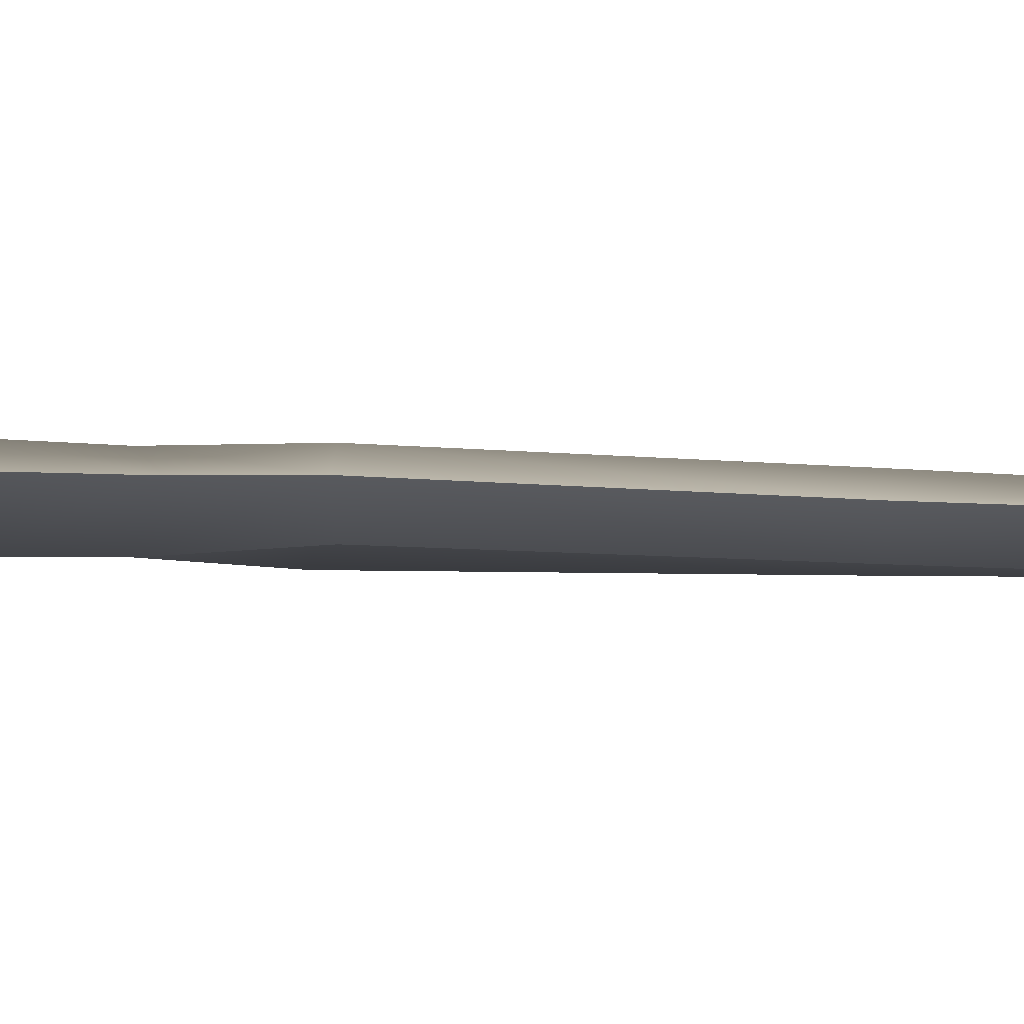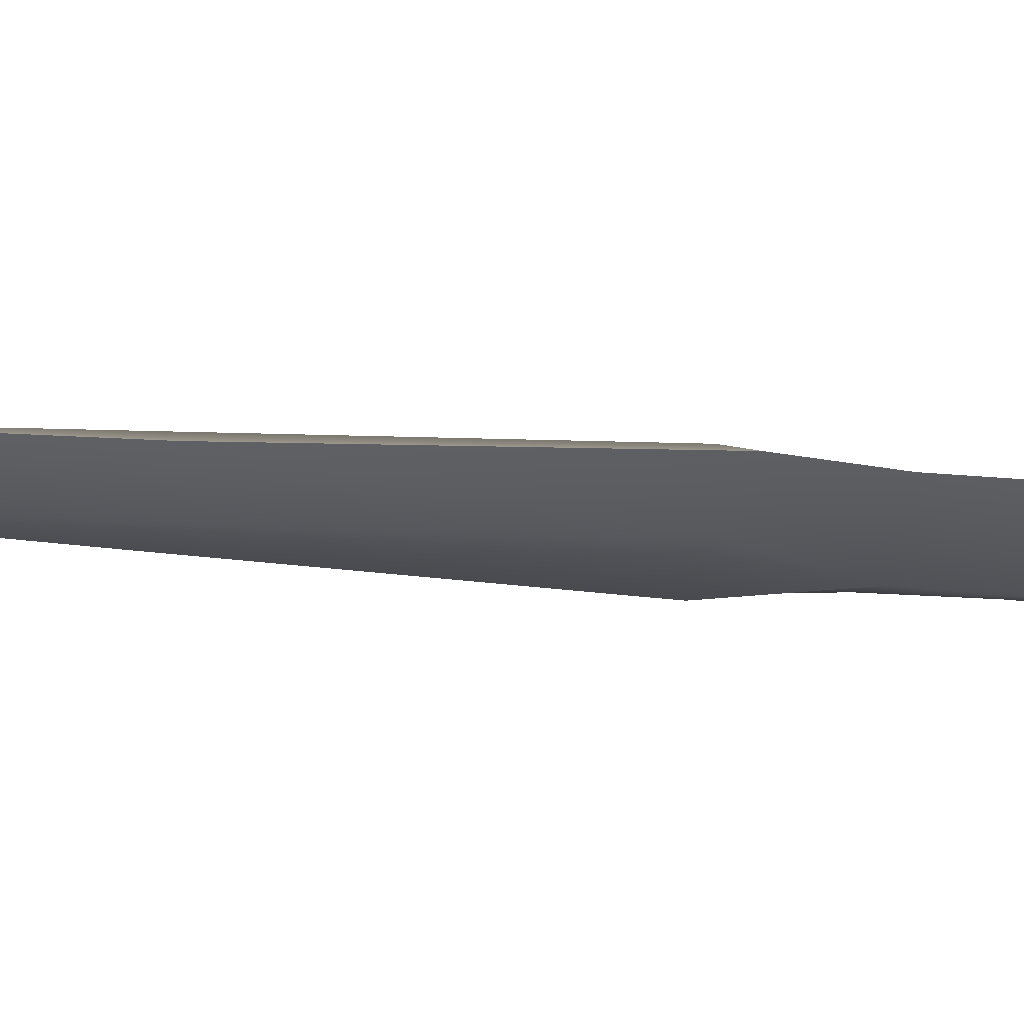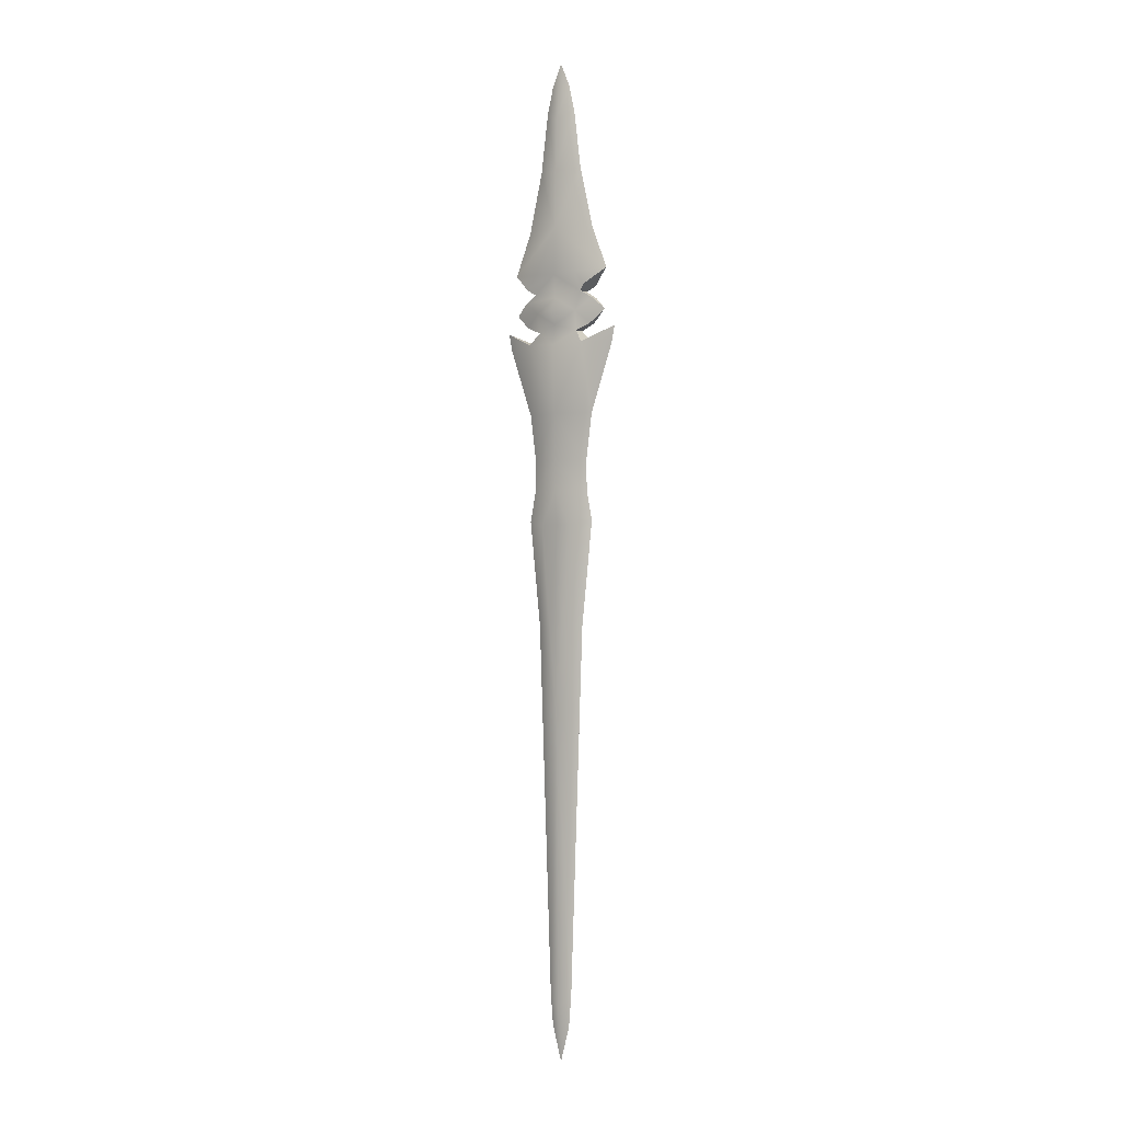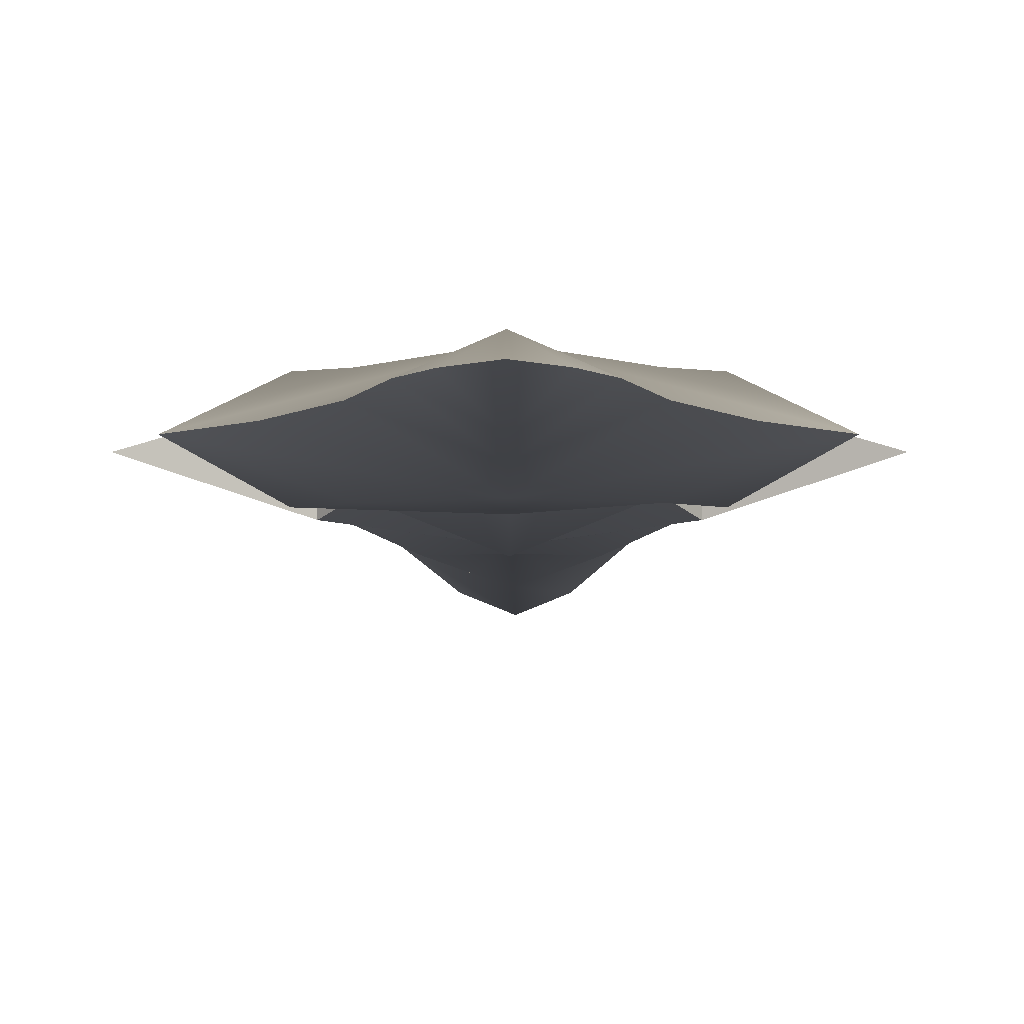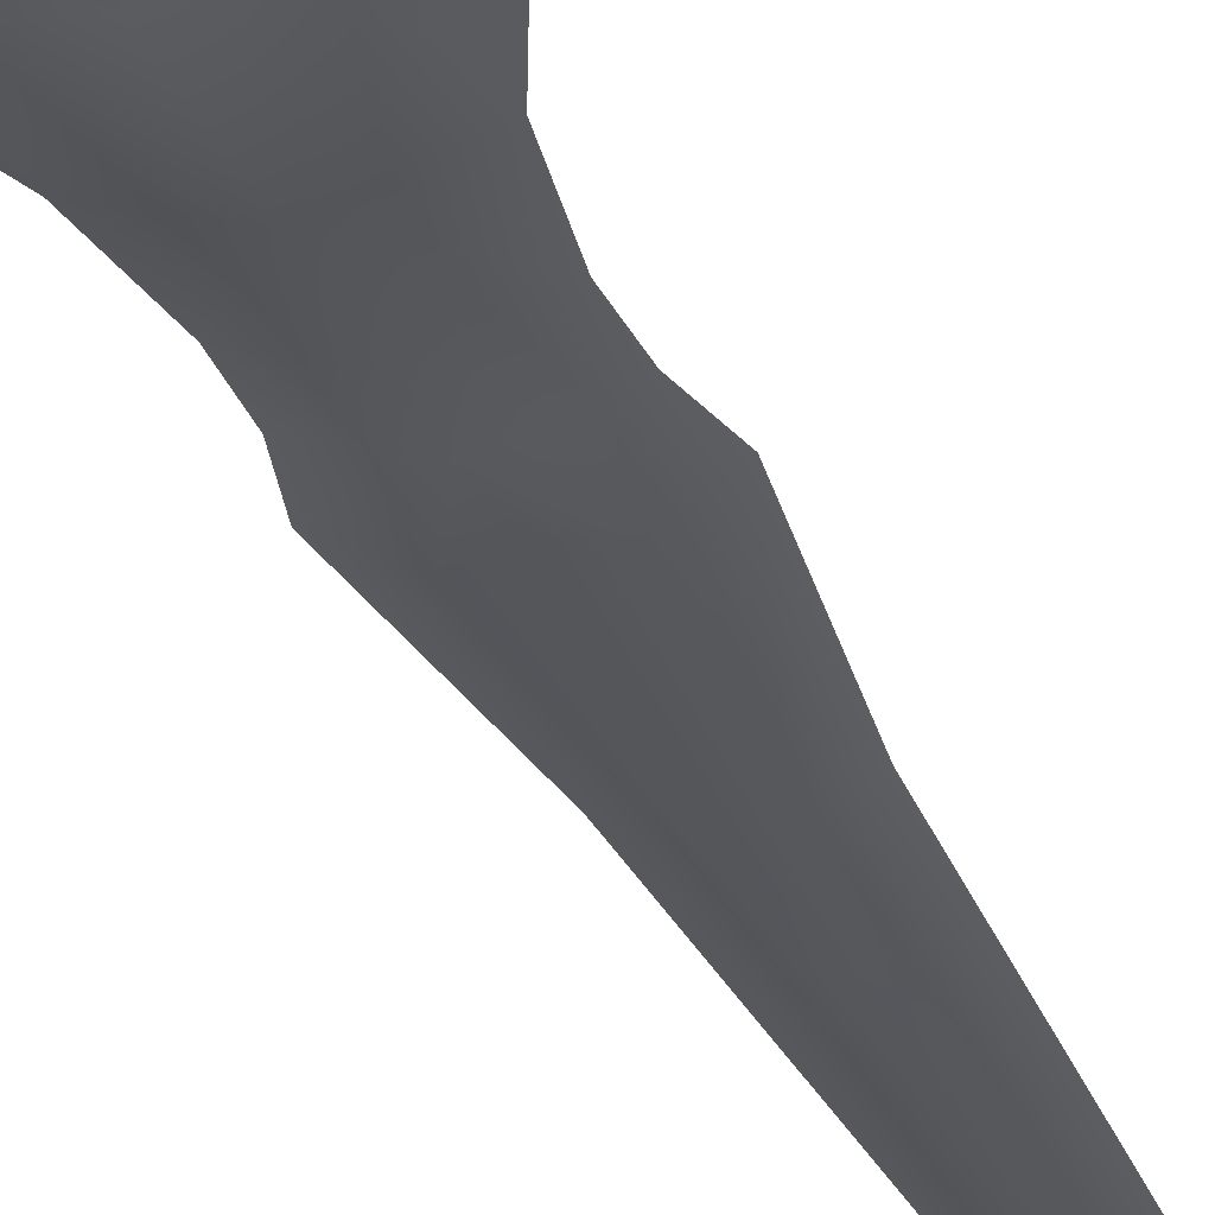
<metadata>
{"format":"obj","ext":"obj","renderer":"f3d","projection":"perspective","resolution":1024,"background":"white","views":[{"elev":-8.7,"azim":-100.3,"up":"+Z"},{"elev":-21.0,"azim":81.0,"up":"+Z"},{"elev":-0.8,"azim":35.3,"up":"+Y"},{"elev":-2.4,"azim":-179.9,"up":"+Z"},{"elev":-28.0,"azim":-161.4,"up":"+Z"}]}
</metadata>
<code>
g Plane006
v 0.08664 1.225 -0.0001646
v 0.03778 1.225 0.01337
v 0.06583 1.244 0.005579
v 0.06178 1.203 0.005801
v 0.03639 1.193 0.008808
v 9e-10 1.203 0.01764
v 0 1.17 0.02368
v 0.05135 1.173 0.0169
v 0 1.058 0.01943
v 0.06099 1.058 -0.0001647
v 0.05043 0.9797 -0.0001647
v 0 0.9797 0.01775
v 0.05158 0.931 -0.0001647
v 0 0.9322 0.01671
v 0.06135 0.883 -0.0001647
v 0.02656 0.8749 0.01513
v 0.1005 1.17 -0.0001647
v 0.1055 1.197 -0.0001646
v 0 0.9322 0.01671
v 0 0.877 0.01065
v -0.06135 0.883 -0.0001647
v -0.05158 0.931 -0.0001647
v -0.02656 0.8749 0.01513
v 0 0.9797 0.01775
v -0.05043 0.9797 -0.0001647
v 0 1.058 0.01943
v -0.06099 1.058 -0.0001647
v -0.05135 1.173 0.0169
v 0 1.17 0.02368
v -0.1005 1.17 -0.0001647
v -0.1055 1.197 -0.0001646
v -0.03639 1.193 0.008808
v 9e-10 1.203 0.01764
v -0.03778 1.225 0.01337
v -0.06178 1.203 0.005801
v -0.08664 1.225 -0.0001646
v -0.06583 1.244 0.005579
v -9e-10 1.247 0.01704
v 0 1.225 0.02859
v -0.04511 1.256 0.008808
v 0 1.285 0.02004
v -0.05643 1.265 0.01742
v -0.0395 1.288 0.01722
v 0 1.361 0.01922
v -0.0897 1.292 -0.0001646
v 0 1.361 0.01922
v -0.06221 1.361 -0.0001646
v -0.03919 1.458 -0.0001646
v 0 1.458 0.01508
v -0.02652 1.555 -0.0001646
v 0 1.54 0.01213
v -0.01576 1.599 -0.0001646
v 0 1.635 -0.0001646
v 0.0897 1.292 -0.0001646
v 0.0395 1.288 0.01722
v 0.06221 1.361 -0.0001646
v 0.03919 1.458 -0.0001646
v 0 1.458 0.01508
v 0.02652 1.555 -0.0001646
v 0 1.54 0.01213
v 0.01576 1.599 -0.0001646
v 0 1.635 -0.0001646
v 0.05643 1.265 0.01742
v 0.04511 1.256 0.008808
v 0 1.285 0.02004
v -9e-10 1.247 0.01704
v 0 1.225 0.02859
v 0.02032 0.1083 -0.0001647
v 0 0.08934 0.007438
v 0 0.5663 0.01354
v 0.03755 0.5781 -0.0001647
v 0.01584 0.058 -0.0001647
v 0 -3.802e-08 -0.0001647
v 0.01201 0.7057 0.0145
v 0.04242 0.7107 -0.0001647
v 0.02656 0.8749 0.01513
v 0.06135 0.883 -0.0001647
v 0 0.877 0.01065
v 0 0.5663 0.01354
v -0.02032 0.1083 -0.0001647
v -0.03755 0.5781 -0.0001647
v 0 0.08934 0.007438
v -0.01584 0.058 -0.0001647
v 0 -3.802e-08 -0.0001647
v -0.04242 0.7107 -0.0001647
v -0.01201 0.7057 0.0145
v -0.02656 0.8749 0.01513
v -0.06135 0.883 -0.0001647
v 0 0.877 0.01065
v 0 1.17 -0.02401
v 0 1.058 -0.01976
v 0.05135 1.173 -0.01723
v 0.06099 1.058 -0.0001647
v 0.05043 0.9797 -0.0001647
v 0 0.9797 -0.01808
v 0.05158 0.931 -0.0001647
v 0 0.9322 -0.01704
v 0.1005 1.17 -0.0001647
v 0.1055 1.197 -0.0001646
v 0.03639 1.193 -0.009137
v -9e-10 1.203 -0.01797
v 0.06135 0.883 -0.0001647
v 0.02656 0.8749 -0.01546
v 0.03778 1.225 -0.0137
v 0 1.225 -0.02891
v 9e-10 1.247 -0.01737
v 0.04511 1.256 -0.009137
v 0.06583 1.244 -0.005908
v 0.08664 1.225 -0.0001646
v 0.06178 1.203 -0.00613
v 0 1.285 -0.02037
v 0.05643 1.265 -0.01774
v 0.0395 1.288 -0.01755
v 0 1.361 -0.01955
v 0.0897 1.292 -0.0001646
v 0 1.361 -0.01955
v 0.06221 1.361 -0.0001646
v 0.03919 1.458 -0.0001646
v 0 1.458 -0.01541
v 0.02652 1.555 -0.0001646
v 0 1.54 -0.01246
v 0.01576 1.599 -0.0001646
v 0 1.635 -0.0001646
v -0.06221 1.361 -0.0001646
v -0.0897 1.292 -0.0001646
v -0.0395 1.288 -0.01755
v -0.03919 1.458 -0.0001646
v 0 1.458 -0.01541
v -0.02652 1.555 -0.0001646
v 0 1.54 -0.01246
v -0.01576 1.599 -0.0001646
v 0 1.635 -0.0001646
v -0.05643 1.265 -0.01774
v -0.04511 1.256 -0.009137
v 0 1.285 -0.02037
v 9e-10 1.247 -0.01737
v -0.03778 1.225 -0.0137
v -0.06583 1.244 -0.005908
v -0.08664 1.225 -0.0001646
v 0 1.225 -0.02891
v -9e-10 1.203 -0.01797
v -0.06178 1.203 -0.00613
v -0.03639 1.193 -0.009137
v 0 1.17 -0.02401
v -0.05135 1.173 -0.01723
v 0 1.058 -0.01976
v -0.06099 1.058 -0.0001647
v -0.05043 0.9797 -0.0001647
v 0 0.9797 -0.01808
v -0.05158 0.931 -0.0001647
v 0 0.9322 -0.01704
v -0.06135 0.883 -0.0001647
v -0.02656 0.8749 -0.01546
v -0.1005 1.17 -0.0001647
v -0.1055 1.197 -0.0001646
v 0 0.877 -0.01098
v 0 0.877 -0.01098
v 0 0.877 -0.01098
v 0 0.5663 -0.01387
v 0.01201 0.7057 -0.01483
v 0.02656 0.8749 -0.01546
v 0.04242 0.7107 -0.0001647
v 0.06135 0.883 -0.0001647
v 0.03755 0.5781 -0.0001647
v 0 0.5663 -0.01387
v 0 0.08934 -0.007767
v 0.02032 0.1083 -0.0001647
v 0.01584 0.058 -0.0001647
v 0 -3.802e-08 -0.0001647
v 0 0.877 -0.01098
v -0.01201 0.7057 -0.01483
v -0.02656 0.8749 -0.01546
v -0.06135 0.883 -0.0001647
v -0.04242 0.7107 -0.0001647
v -0.03755 0.5781 -0.0001647
v -0.02032 0.1083 -0.0001647
v 0 0.08934 -0.007767
v -0.01584 0.058 -0.0001647
v 0 -3.802e-08 -0.0001647
v 0.06583 1.244 0.005579
v 0.06583 1.244 -0.005908
v 0.08664 1.225 -0.0001646
v 0.04511 1.256 0.008808
v 0.04511 1.256 -0.009137
v 0.03639 1.193 0.008808
v 0.03639 1.193 -0.009137
v 0.05135 1.173 -0.01723
v 0.05135 1.173 0.0169
v 0.05135 1.173 0.0169
v 0.05135 1.173 -0.01723
v 0.1055 1.197 -0.0001646
v 0.08664 1.225 -0.0001646
v 0.06178 1.203 -0.00613
v 0.06178 1.203 0.005801
v 0.03639 1.193 -0.009137
v 0.03639 1.193 0.008808
v 0.05643 1.265 0.01742
v 0.0897 1.292 -0.0001646
v 0.05643 1.265 -0.01774
v 0.04511 1.256 -0.009137
v 0.04511 1.256 0.008808
v -0.06583 1.244 0.005579
v -0.08664 1.225 -0.0001646
v -0.06583 1.244 -0.005908
v -0.04511 1.256 0.008808
v -0.04511 1.256 -0.009137
v -0.03639 1.193 0.008808
v -0.05135 1.173 0.0169
v -0.05135 1.173 -0.01723
v -0.03639 1.193 -0.009137
v -0.05135 1.173 0.0169
v -0.1055 1.197 -0.0001646
v -0.05135 1.173 -0.01723
v -0.08664 1.225 -0.0001646
v -0.06178 1.203 0.005801
v -0.06178 1.203 -0.00613
v -0.03639 1.193 -0.009137
v -0.03639 1.193 0.008808
v -0.05643 1.265 -0.01774
v -0.0897 1.292 -0.0001646
v -0.05643 1.265 0.01742
v -0.04511 1.256 0.008808
v -0.04511 1.256 -0.009137
v 0 0.877 0.01065
g Plane006_0
f 3 2 1
f 1 2 4
f 4 2 5
f 2 6 5
f 5 6 7
f 8 5 7
f 8 7 9
f 8 9 10
f 10 9 11
f 9 12 11
f 11 12 13
f 12 14 13
f 13 14 15
f 14 16 15
f 17 8 10
f 17 18 8
f 20 16 19
f 19 22 21
f 23 19 21
f 19 24 22
f 24 25 22
f 24 26 25
f 26 27 25
f 26 28 27
f 29 28 26
f 28 30 27
f 31 30 28
f 32 28 29
f 33 32 29
f 33 34 32
f 34 35 32
f 34 36 35
f 34 37 36
f 37 34 38
f 38 34 39
f 39 34 33
f 40 37 38
f 38 41 40
f 40 41 42
f 41 43 42
f 41 44 43
f 45 42 43
f 43 46 45
f 46 47 45
f 48 47 46
f 49 48 46
f 48 49 50
f 49 51 50
f 52 50 51
f 51 53 52
f 44 55 54
f 56 44 54
f 56 57 44
f 57 58 44
f 58 57 59
f 60 58 59
f 59 61 60
f 62 60 61
f 54 55 63
f 64 63 55
f 65 64 55
f 65 66 64
f 65 55 46
f 64 66 2
f 2 66 67
f 3 64 2
f 67 6 2
f 70 69 68
f 71 70 68
f 68 69 72
f 72 69 73
f 74 70 71
f 75 74 71
f 76 74 75
f 77 76 75
f 78 74 76
f 78 79 74
f 79 81 80
f 82 79 80
f 82 80 83
f 82 83 84
f 85 81 79
f 86 85 79
f 86 87 85
f 87 88 85
f 89 87 86
f 89 86 70
f 92 91 90
f 93 91 92
f 93 94 91
f 94 95 91
f 94 96 95
f 96 97 95
f 98 93 92
f 98 92 99
f 92 90 100
f 90 101 100
f 96 102 97
f 102 103 97
f 100 101 104
f 104 101 105
f 105 106 104
f 104 106 107
f 108 104 107
f 108 109 104
f 109 110 104
f 110 100 104
f 111 107 106
f 107 111 112
f 111 113 112
f 113 111 114
f 115 112 113
f 115 113 116
f 117 115 116
f 117 116 118
f 116 119 118
f 120 118 119
f 121 120 119
f 120 121 122
f 123 122 121
f 125 124 114
f 126 125 114
f 114 124 127
f 128 114 127
f 127 129 128
f 129 130 128
f 130 129 131
f 131 132 130
f 125 126 133
f 134 133 126
f 135 134 126
f 135 126 116
f 134 135 136
f 136 137 134
f 137 138 134
f 139 138 137
f 140 137 136
f 141 137 140
f 142 139 137
f 142 137 141
f 143 142 141
f 141 144 143
f 144 145 143
f 146 145 144
f 146 147 145
f 148 147 146
f 149 148 146
f 150 148 149
f 151 150 149
f 152 150 151
f 153 152 151
f 147 154 145
f 145 154 155
f 103 156 151
f 157 153 97
f 160 159 158
f 161 160 158
f 162 160 161
f 163 162 161
f 162 164 160
f 164 165 160
f 166 165 164
f 167 166 164
f 167 168 166
f 168 169 166
f 165 171 170
f 171 172 170
f 173 172 171
f 174 173 171
f 174 171 159
f 175 174 159
f 176 175 159
f 177 176 159
f 178 176 177
f 179 178 177
f 182 181 180
f 180 181 183
f 181 184 183
f 187 186 185
f 188 187 185
f 191 190 189
f 194 193 192
f 195 193 194
f 196 195 194
f 199 198 197
f 200 199 197
f 201 200 197
f 204 203 202
f 204 202 205
f 206 204 205
f 209 208 207
f 210 209 207
f 213 212 211
f 216 215 214
f 216 217 215
f 217 218 215
f 221 220 219
f 222 221 219
f 223 222 219
f 224 14 23

</code>
